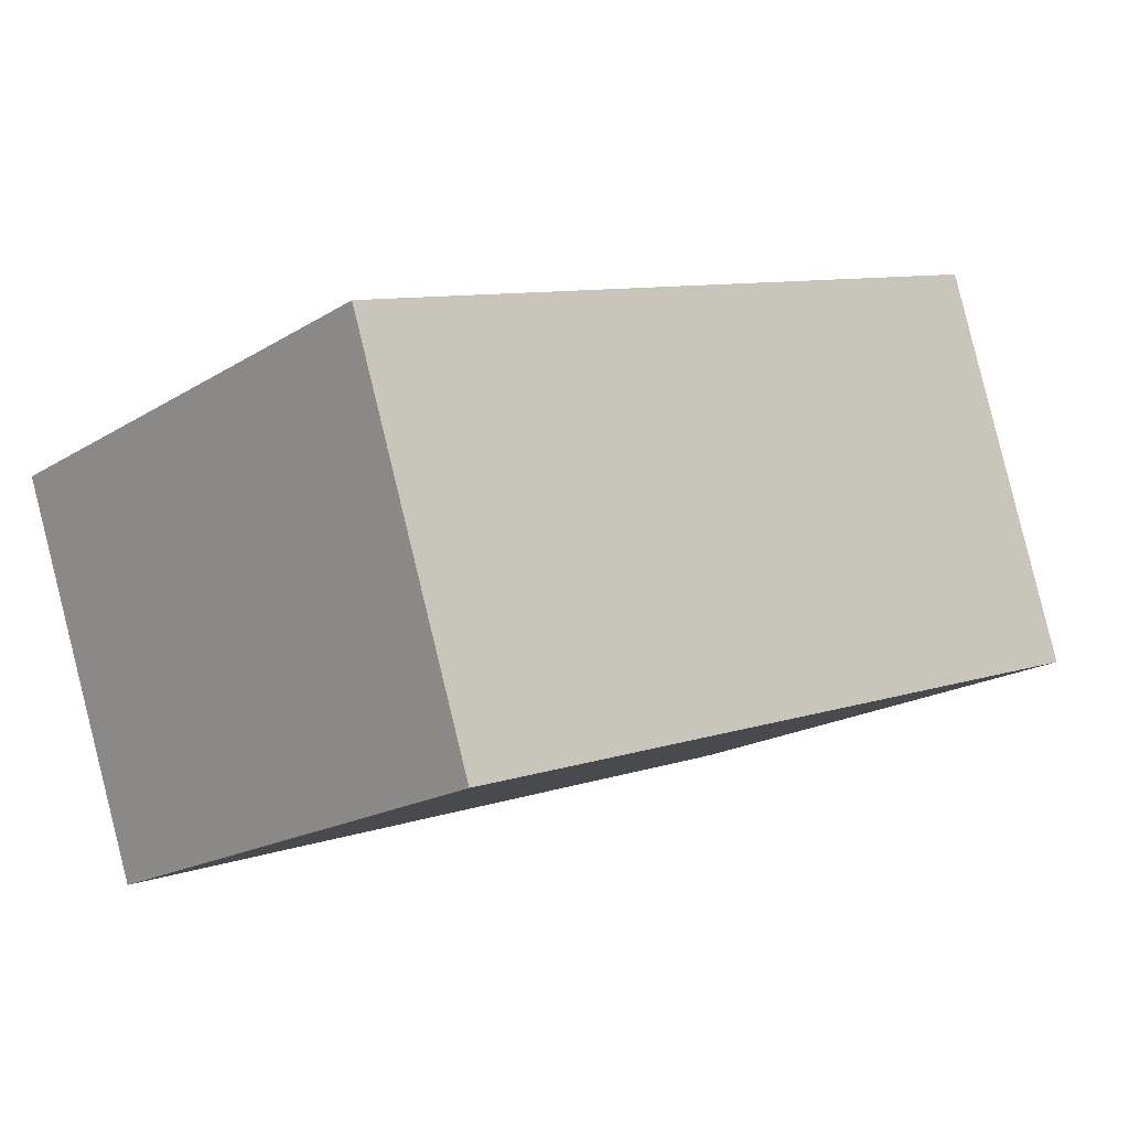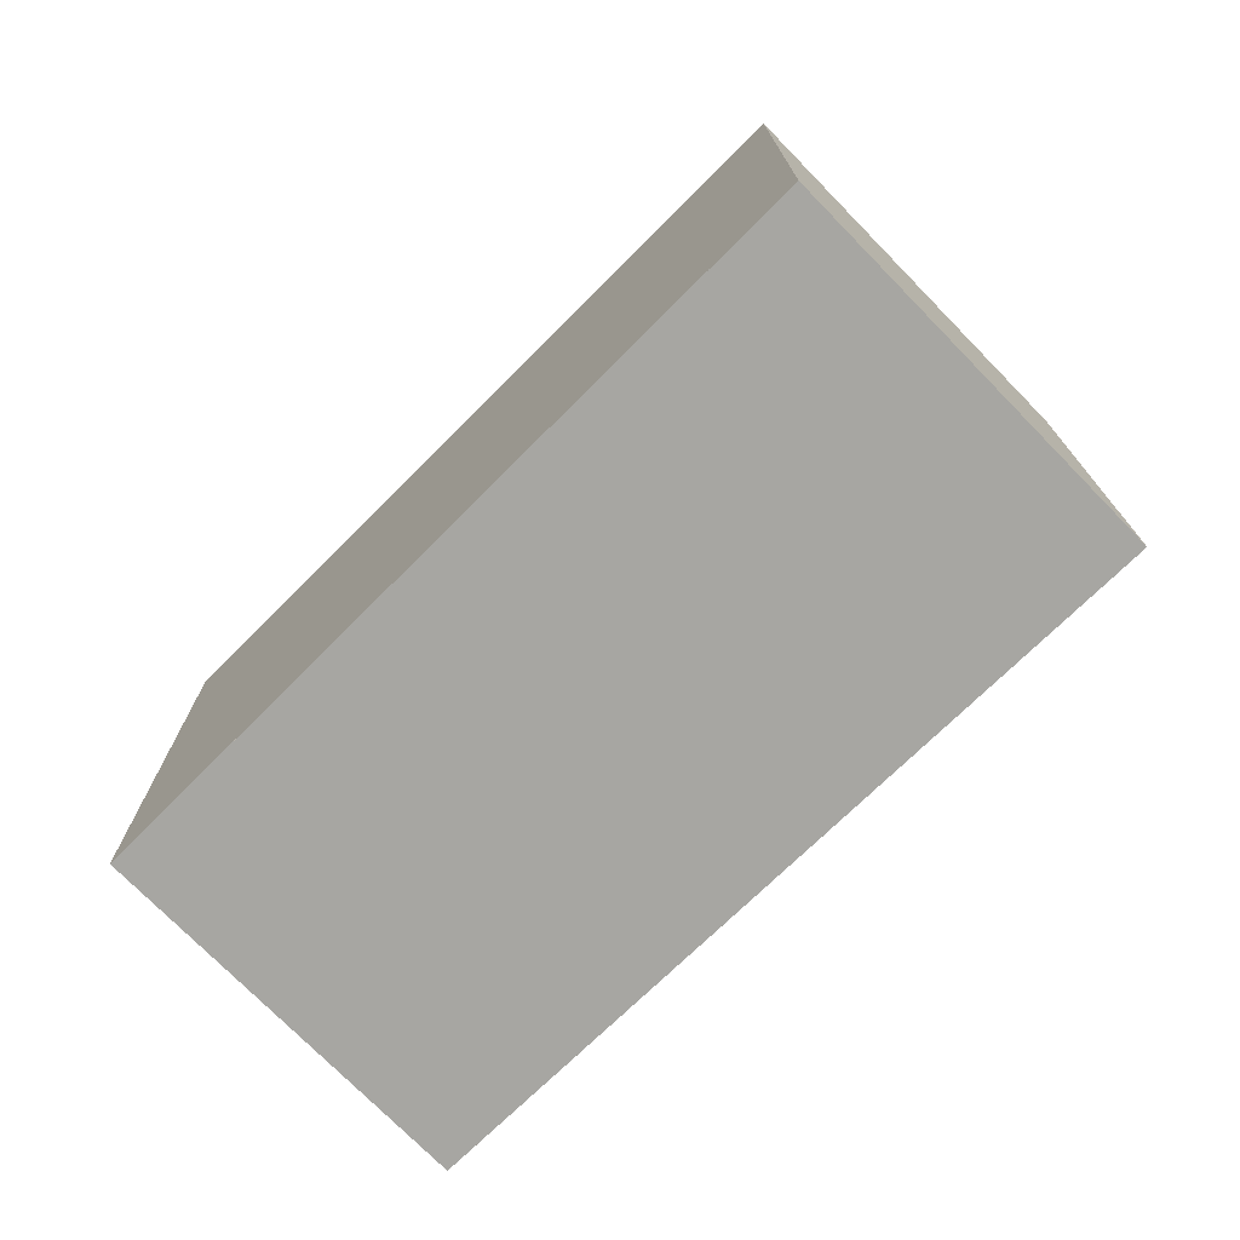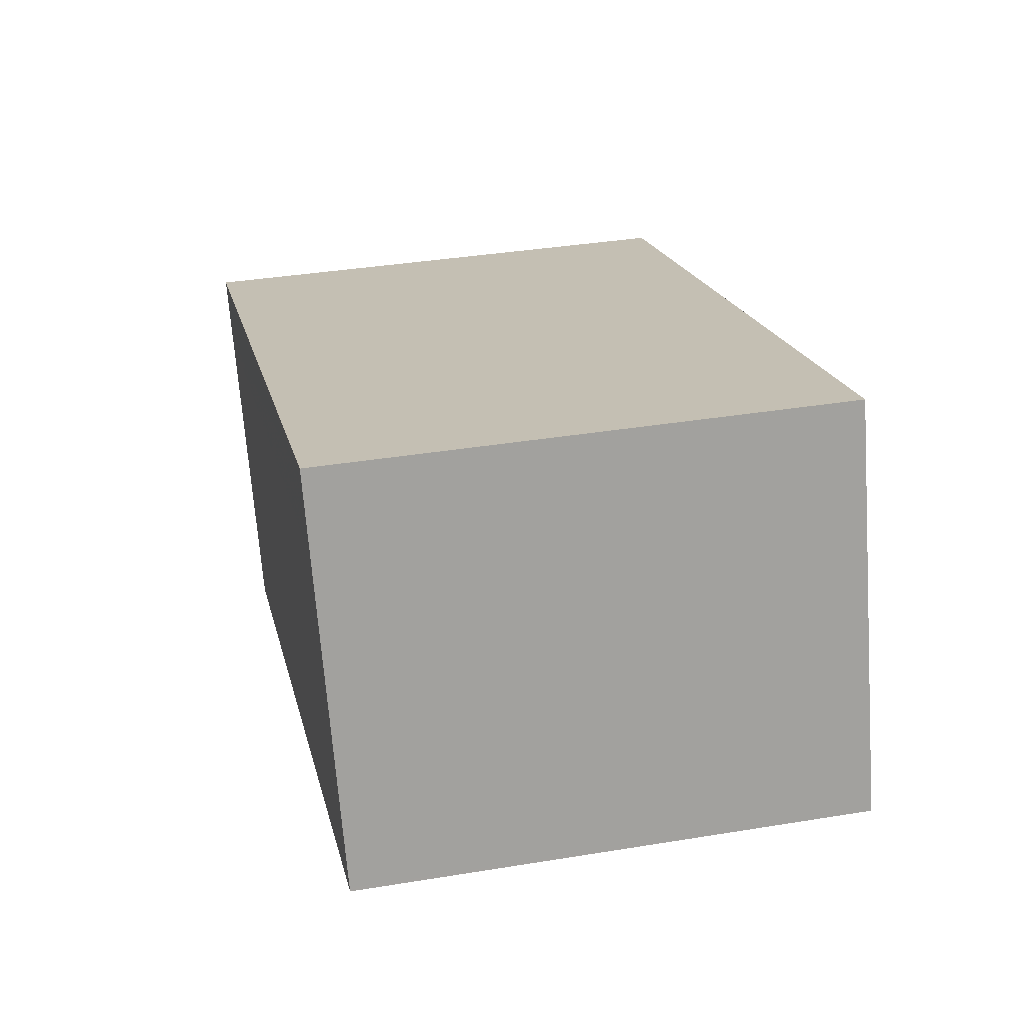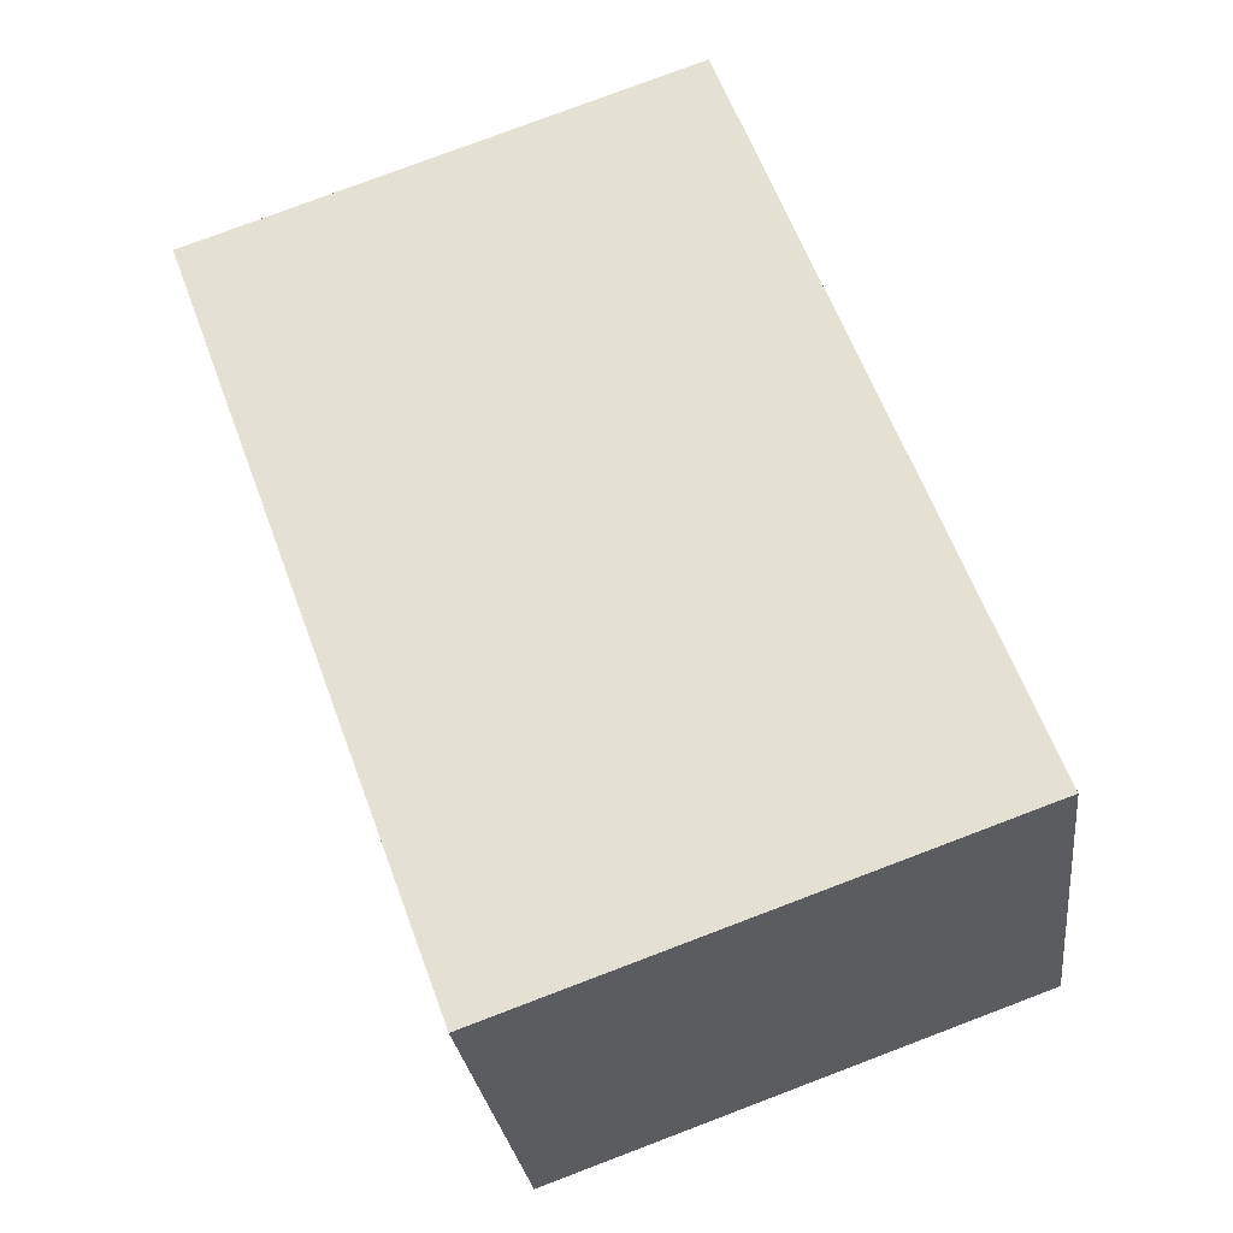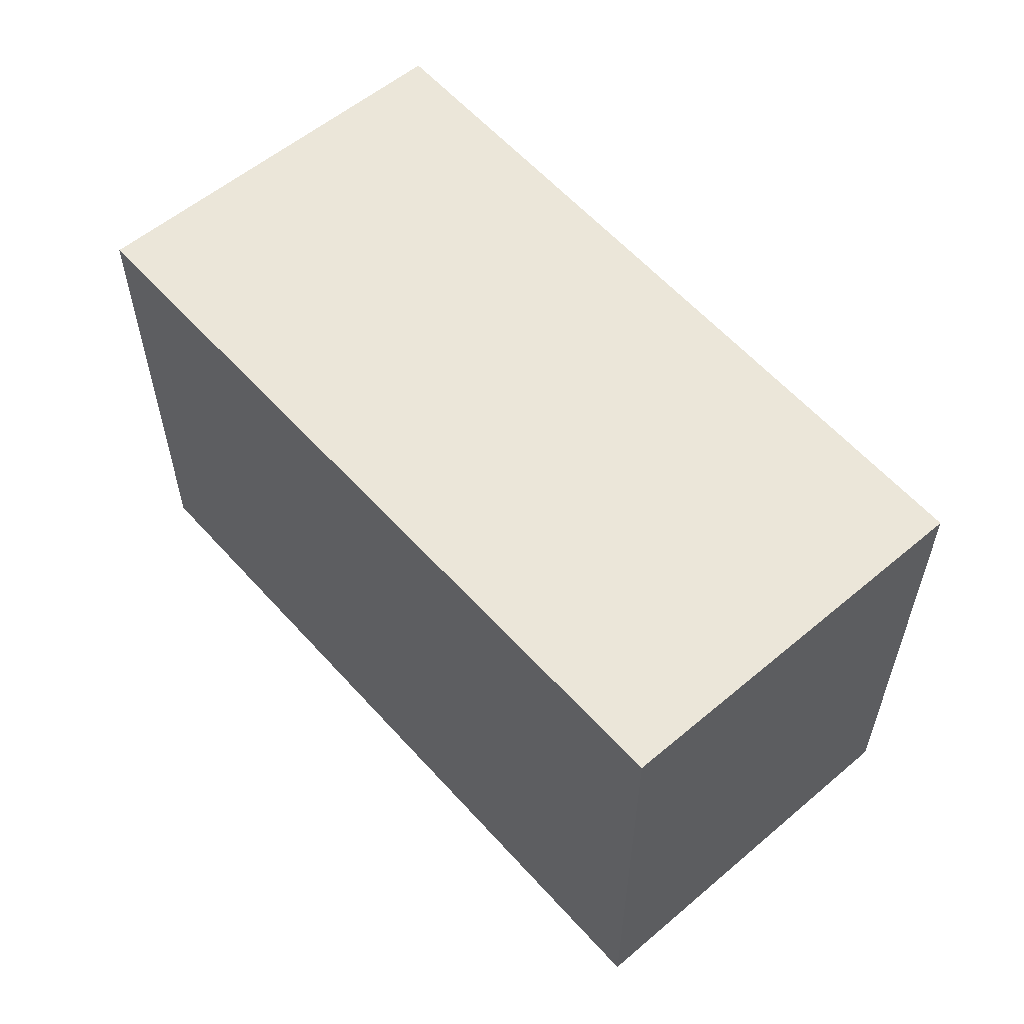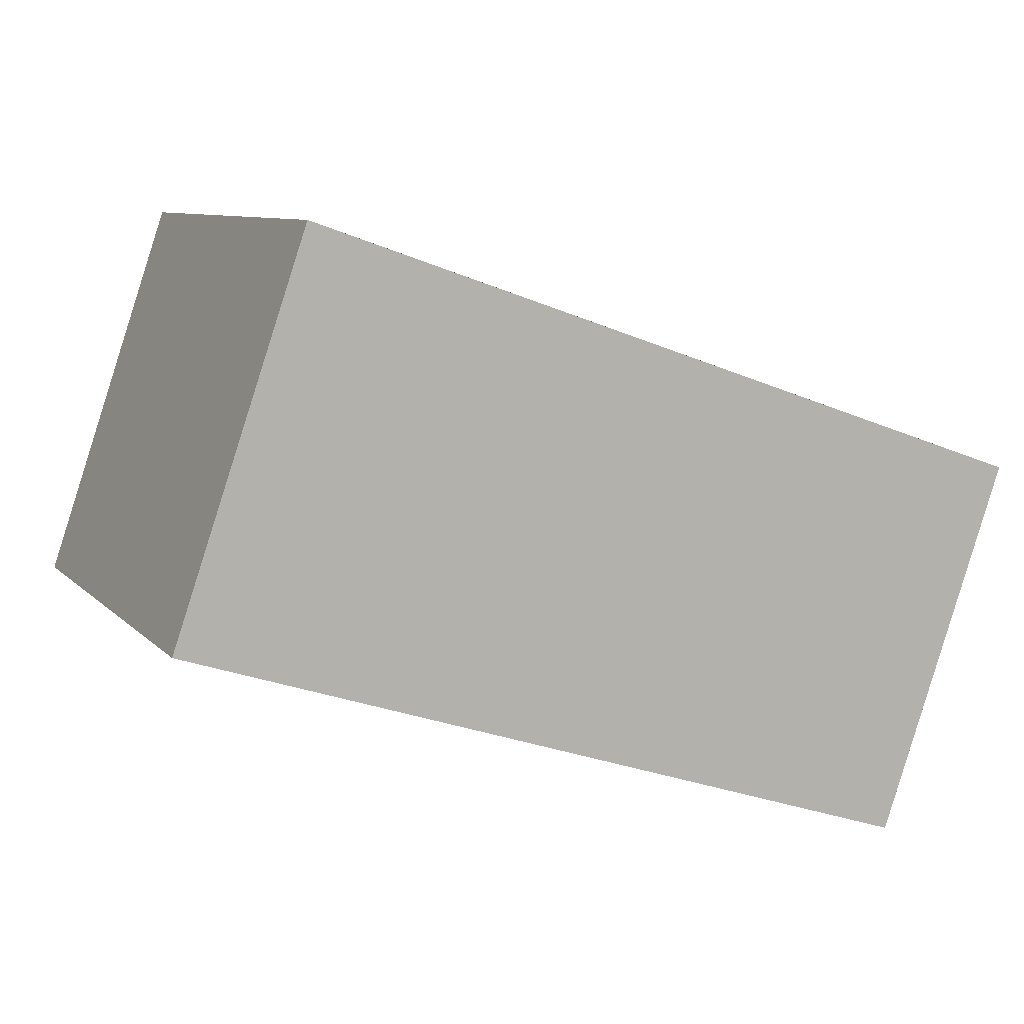
<metadata>
{"format":"obj","ext":"obj","renderer":"f3d","projection":"perspective","resolution":1024,"background":"white","views":[{"elev":-18.8,"azim":-40.7,"up":"+Y"},{"elev":-74.0,"azim":63.3,"up":"+Z"},{"elev":37.3,"azim":78.1,"up":"+Y"},{"elev":78.8,"azim":69.3,"up":"+Y"},{"elev":58.0,"azim":-112.3,"up":"+Z"},{"elev":8.7,"azim":156.4,"up":"+Y"}]}
</metadata>
<code>
v -2220 -1967 2.552
v -2220 -1965 2.581
v -2217 -1964 2.55
v -2216 -1966 2.52
v -2217 -1964 2.549
v -2220 -1965 2.581
v -2220 -1967 2.551
v -2220 -1965 2.58
v -2220 -1965 2.581
v -2216 -1966 2.52
v -2217 -1964 2.55
v -2217 -1964 2.55
v -2220 -1965 2.575
v -2217 -1964 2.544
v -2217 -1964 2.544
v -2220 -1967 2.552
v -2216 -1966 2.52
v -2216 -1966 2.52
v -2220 -1965 2.576
v -2220 -1967 2.552
v -2220 -1967 2.552
v -2220 -1967 2.552
v -2220 -1967 -4.441e-16
v -2220 -1967 0
v -2220 -1965 2.581
v -2220 -1965 2.581
v -2220 -1965 4.441e-16
v -2220 -1965 0
v -2217 -1964 2.549
v -2217 -1964 2.55
v -2217 -1964 -4.441e-16
v -2217 -1964 0
v -2216 -1966 2.52
v -2216 -1966 2.52
v -2216 -1966 0
v -2216 -1966 0
v -2217 -1964 2.544
v -2217 -1964 2.549
v -2217 -1964 0
v -2217 -1964 0
v -2220 -1965 2.581
v -2220 -1965 2.581
v -2220 -1965 0
v -2220 -1965 4.441e-16
v -2220 -1967 2.552
v -2220 -1967 2.551
v -2220 -1967 4.441e-16
v -2220 -1967 -4.441e-16
v -2217 -1964 2.55
v -2220 -1965 2.581
v -2220 -1965 0
v -2217 -1964 -4.441e-16
v -2220 -1967 2.551
v -2216 -1966 2.52
v -2216 -1966 0
v -2220 -1967 4.441e-16
v -2217 -1964 2.55
v -2217 -1964 2.55
v -2217 -1964 -4.441e-16
v -2217 -1964 -4.441e-16
v -2216 -1966 2.52
v -2217 -1964 2.544
v -2217 -1964 0
v -2216 -1966 0
v -2216 -1966 2.52
v -2216 -1966 2.52
v -2216 -1966 0
v -2216 -1966 0
v -2220 -1965 2.581
v -2220 -1965 2.576
v -2220 -1965 -4.441e-16
v -2220 -1965 0
v -2220 -1965 2.576
v -2220 -1967 2.552
v -2220 -1967 0
v -2220 -1965 -4.441e-16
v -2220 -1967 0
v -2220 -1965 0
v -2217 -1964 0
v -2216 -1966 0
f 12 3 5 11
f 18 4 10 17
f 16 7 1 20
f 8 6 2 9
f 17 10 7 16
f 11 8 9 12
f 13 8 11 14
f 14 11 5 15
f 16 13 14 17
f 17 14 15 18
f 19 6 8 13
f 20 19 13 16
f 22 23 24 21
f 26 27 28 25
f 30 31 32 29
f 34 35 36 33
f 38 39 40 37
f 42 43 44 41
f 46 47 48 45
f 50 51 52 49
f 54 55 56 53
f 58 59 60 57
f 62 63 64 61
f 66 67 68 65
f 70 71 72 69
f 74 75 76 73
f 78 79 80 77

</code>
